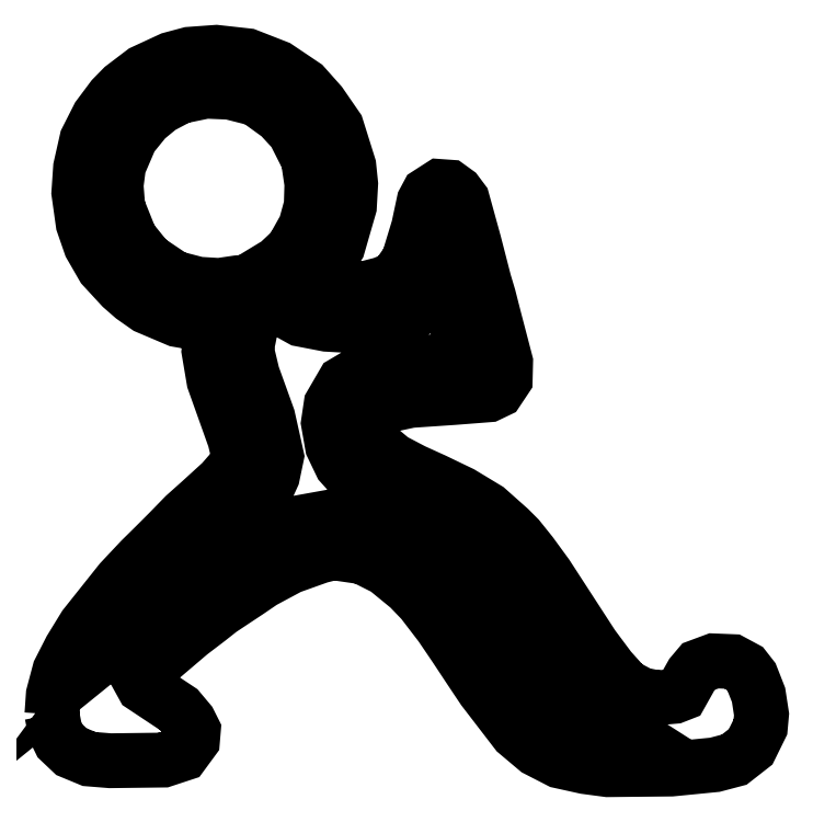
<metadata>
{"format":"dxf","ext":"dxf","renderer":"ezdxf+matplotlib","layout":"modelspace","background":"white","min_lineweight":24,"dpi":150}
</metadata>
<code>
0
SECTION
2
ENTITIES
0
POLYLINE
8
0
66
 1
10
 0
20
 0
30
 0
70
 128
0
VERTEX
8
0
10
 5.673
20
 13.25
30
 0
0
VERTEX
8
0
10
 5.868
20
 16.08
30
 0
0
VERTEX
8
0
10
 6.779
20
 19.5
30
 0
0
VERTEX
8
0
10
 8.391
20
 22.66
30
 0
0
VERTEX
8
0
10
 10.45
20
 26.01
30
 0
0
VERTEX
8
0
10
 15.64
20
 32.53
30
 0
0
VERTEX
8
0
10
 17
20
 33.97
30
 0
0
VERTEX
8
0
10
 18.58
20
 35.65
30
 0
0
VERTEX
8
0
10
 20.65
20
 37.7
30
 0
0
VERTEX
8
0
10
 22.6
20
 39.65
30
 0
0
VERTEX
8
0
10
 24.95
20
 42.06
30
 0
0
VERTEX
8
0
10
 27.24
20
 44.11
30
 0
0
VERTEX
8
0
10
 30.3
20
 46.89
30
 0
0
VERTEX
8
0
10
 32.02
20
 48.86
30
 0
0
VERTEX
8
0
10
 32.63
20
 49.9
30
 0
0
VERTEX
8
0
10
 32.6
20
 51.44
30
 0
0
VERTEX
8
0
10
 32.18
20
 53.19
30
 0
0
VERTEX
8
0
10
 31.21
20
 55.9
30
 0
0
VERTEX
8
0
10
 29.95
20
 59.4
30
 0
0
VERTEX
8
0
10
 29.16
20
 61.65
30
 0
0
VERTEX
8
0
10
 28.44
20
 65.91
30
 0
0
VERTEX
8
0
10
 28.76
20
 68.67
30
 0
0
VERTEX
8
0
10
 28.68
20
 69.63
30
 0
0
VERTEX
8
0
10
 23.89
20
 70.46
30
 0
0
VERTEX
8
0
10
 19.48
20
 72.33
30
 0
0
VERTEX
8
0
10
 17.44
20
 73.76
30
 0
0
VERTEX
8
0
10
 15.82
20
 75.18
30
 0
0
VERTEX
8
0
10
 13.11
20
 78.11
30
 0
0
VERTEX
8
0
10
 11.29
20
 81.26
30
 0
0
VERTEX
8
0
10
 10.19
20
 84.43
30
 0
0
VERTEX
8
0
10
 9.573
20
 88.86
30
 0
0
VERTEX
8
0
10
 9.822
20
 92.51
30
 0
0
VERTEX
8
0
10
 10.72
20
 96.51
30
 0
0
VERTEX
8
0
10
 12.43
20
 99.87
30
 0
0
VERTEX
8
0
10
 14.47
20
 102.6
30
 0
0
VERTEX
8
0
10
 15.96
20
 104.1
30
 0
0
VERTEX
8
0
10
 18.92
20
 106.4
30
 0
0
VERTEX
8
0
10
 22.92
20
 108.2
30
 0
0
VERTEX
8
0
10
 25.63
20
 108.9
30
 0
0
VERTEX
8
0
10
 29.5
20
 109.2
30
 0
0
VERTEX
8
0
10
 33.99
20
 108.7
30
 0
0
VERTEX
8
0
10
 38.35
20
 107
30
 0
0
VERTEX
8
0
10
 42.24
20
 104.4
30
 0
0
VERTEX
8
0
10
 44.59
20
 101.8
30
 0
0
VERTEX
8
0
10
 46.98
20
 98.32
30
 0
0
VERTEX
8
0
10
 48.74
20
 92.71
30
 0
0
VERTEX
8
0
10
 49
20
 90.16
30
 0
0
VERTEX
8
0
10
 48.82
20
 86.88
30
 0
0
VERTEX
8
0
10
 47.17
20
 81.16
30
 0
0
VERTEX
8
0
10
 46.07
20
 79.44
30
 0
0
VERTEX
8
0
10
 44.43
20
 76.97
30
 0
0
VERTEX
8
0
10
 43.77
20
 76.25
30
 0
0
VERTEX
8
0
10
 43.88
20
 75.86
30
 0
0
VERTEX
8
0
10
 46.5
20
 75.09
30
 0
0
VERTEX
8
0
10
 51.16
20
 75
30
 0
0
VERTEX
8
0
10
 53.58
20
 75.62
30
 0
0
VERTEX
8
0
10
 55.57
20
 76.44
30
 0
0
VERTEX
8
0
10
 57.36
20
 78.99
30
 0
0
VERTEX
8
0
10
 58.82
20
 83.81
30
 0
0
VERTEX
8
0
10
 59.62
20
 87.56
30
 0
0
VERTEX
8
0
10
 60.23
20
 88.68
30
 0
0
VERTEX
8
0
10
 61.93
20
 89.78
30
 0
0
VERTEX
8
0
10
 63.26
20
 89.69
30
 0
0
VERTEX
8
0
10
 64.34
20
 88.9
30
 0
0
VERTEX
8
0
10
 65.22
20
 87.74
30
 0
0
VERTEX
8
0
10
 66.9
20
 81.63
30
 0
0
VERTEX
8
0
10
 68.37
20
 75.94
30
 0
0
VERTEX
8
0
10
 69.02
20
 73.78
30
 0
0
VERTEX
8
0
10
 69.86
20
 70.5
30
 0
0
VERTEX
8
0
10
 71.47
20
 64.32
30
 0
0
VERTEX
8
0
10
 71.41
20
 61.9
30
 0
0
VERTEX
8
0
10
 70.27
20
 60.19
30
 0
0
VERTEX
8
0
10
 68.98
20
 59.57
30
 0
0
VERTEX
8
0
10
 63.95
20
 59.18
30
 0
0
VERTEX
8
0
10
 57.66
20
 58.75
30
 0
0
VERTEX
8
0
10
 52.68
20
 57.69
30
 0
0
VERTEX
8
0
10
 51.9
20
 57.22
30
 0
0
VERTEX
8
0
10
 51.45
20
 56.08
30
 0
0
VERTEX
8
0
10
 51.56
20
 54.37
30
 0
0
VERTEX
8
0
10
 52.41
20
 52.33
30
 0
0
VERTEX
8
0
10
 55.09
20
 50.1
30
 0
0
VERTEX
8
0
10
 58.07
20
 48.53
30
 0
0
VERTEX
8
0
10
 61.06
20
 47.18
30
 0
0
VERTEX
8
0
10
 65.01
20
 45.28
30
 0
0
VERTEX
8
0
10
 68.79
20
 43
30
 0
0
VERTEX
8
0
10
 72
20
 40.14
30
 0
0
VERTEX
8
0
10
 73.3
20
 38.84
30
 0
0
VERTEX
8
0
10
 75.13
20
 36.56
30
 0
0
VERTEX
8
0
10
 77.42
20
 33.43
30
 0
0
VERTEX
8
0
10
 79.21
20
 30.67
30
 0
0
VERTEX
8
0
10
 82.28
20
 25.94
30
 0
0
VERTEX
8
0
10
 84.07
20
 23.18
30
 0
0
VERTEX
8
0
10
 86.57
20
 19.83
30
 0
0
VERTEX
8
0
10
 87.69
20
 18.57
30
 0
0
VERTEX
8
0
10
 88.82
20
 17.32
30
 0
0
VERTEX
8
0
10
 91.1
20
 16.13
30
 0
0
VERTEX
8
0
10
 93.43
20
 15.64
30
 0
0
VERTEX
8
0
10
 95.93
20
 15.86
30
 0
0
VERTEX
8
0
10
 96.92
20
 16.24
30
 0
0
VERTEX
8
0
10
 98.48
20
 19.02
30
 0
0
VERTEX
8
0
10
 99.47
20
 20.19
30
 0
0
VERTEX
8
0
10
 101.7
20
 21.01
30
 0
0
VERTEX
8
0
10
 104.3
20
 20.9
30
 0
0
VERTEX
8
0
10
 106.2
20
 19.91
30
 0
0
VERTEX
8
0
10
 107.1
20
 18.68
30
 0
0
VERTEX
8
0
10
 108.1
20
 16.06
30
 0
0
VERTEX
8
0
10
 108.6
20
 13.24
30
 0
0
VERTEX
8
0
10
 108.4
20
 11.43
30
 0
0
VERTEX
8
0
10
 107
20
 8.546
30
 0
0
VERTEX
8
0
10
 104.6
20
 6.681
30
 0
0
VERTEX
8
0
10
 101.8
20
 5.939
30
 0
0
VERTEX
8
0
10
 95.49
20
 5.32
30
 0
0
VERTEX
8
0
10
 86.28
20
 5.227
30
 0
0
VERTEX
8
0
10
 83.02
20
 5.661
30
 0
0
VERTEX
8
0
10
 79.29
20
 6.483
30
 0
0
VERTEX
8
0
10
 76
20
 8.174
30
 0
0
VERTEX
8
0
10
 73.06
20
 10.65
30
 0
0
VERTEX
8
0
10
 68.26
20
 16.9
30
 0
0
VERTEX
8
0
10
 66.52
20
 19.49
30
 0
0
VERTEX
8
0
10
 64.1
20
 23.14
30
 0
0
VERTEX
8
0
10
 62.09
20
 26.11
30
 0
0
VERTEX
8
0
10
 59.36
20
 29.67
30
 0
0
VERTEX
8
0
10
 57.45
20
 31.66
30
 0
0
VERTEX
8
0
10
 54.11
20
 34.39
30
 0
0
VERTEX
8
0
10
 50.8
20
 36.06
30
 0
0
VERTEX
8
0
10
 47.66
20
 36.52
30
 0
0
VERTEX
8
0
10
 47.14
20
 37.17
30
 0
0
VERTEX
8
0
10
 47.15
20
 41.45
30
 0
0
VERTEX
8
0
10
 47.94
20
 41.82
30
 0
0
VERTEX
8
0
10
 50.92
20
 41.59
30
 0
0
VERTEX
8
0
10
 54.44
20
 40.57
30
 0
0
VERTEX
8
0
10
 57.05
20
 39.06
30
 0
0
VERTEX
8
0
10
 60.57
20
 36.3
30
 0
0
VERTEX
8
0
10
 64.67
20
 31.95
30
 0
0
VERTEX
8
0
10
 68.74
20
 26.27
30
 0
0
VERTEX
8
0
10
 72.81
20
 20.15
30
 0
0
VERTEX
8
0
10
 74.41
20
 17.85
30
 0
0
VERTEX
8
0
10
 76.52
20
 15.19
30
 0
0
VERTEX
8
0
10
 77.69
20
 13.98
30
 0
0
VERTEX
8
0
10
 78.64
20
 12.99
30
 0
0
VERTEX
8
0
10
 80.35
20
 12.09
30
 0
0
VERTEX
8
0
10
 83.89
20
 11.08
30
 0
0
VERTEX
8
0
10
 87.35
20
 10.64
30
 0
0
VERTEX
8
0
10
 89.08
20
 10.8
30
 0
0
VERTEX
8
0
10
 87.86
20
 11.59
30
 0
0
VERTEX
8
0
10
 85.85
20
 12.83
30
 0
0
VERTEX
8
0
10
 82.12
20
 16.46
30
 0
0
VERTEX
8
0
10
 78.51
20
 21.51
30
 0
0
VERTEX
8
0
10
 72.12
20
 31.38
30
 0
0
VERTEX
8
0
10
 70.23
20
 33.82
30
 0
0
VERTEX
8
0
10
 68.41
20
 35.9
30
 0
0
VERTEX
8
0
10
 66.04
20
 38.08
30
 0
0
VERTEX
8
0
10
 63.2
20
 40.01
30
 0
0
VERTEX
8
0
10
 56.85
20
 42.98
30
 0
0
VERTEX
8
0
10
 52.69
20
 45.1
30
 0
0
VERTEX
8
0
10
 49.65
20
 47.26
30
 0
0
VERTEX
8
0
10
 47.62
20
 49.53
30
 0
0
VERTEX
8
0
10
 46.35
20
 52.19
30
 0
0
VERTEX
8
0
10
 45.76
20
 55.5
30
 0
0
VERTEX
8
0
10
 46.15
20
 58.14
30
 0
0
VERTEX
8
0
10
 47.98
20
 61.28
30
 0
0
VERTEX
8
0
10
 50.98
20
 63.05
30
 0
0
VERTEX
8
0
10
 55.13
20
 63.88
30
 0
0
VERTEX
8
0
10
 63.52
20
 64.59
30
 0
0
VERTEX
8
0
10
 65.52
20
 64.75
30
 0
0
VERTEX
8
0
10
 65.51
20
 65.51
30
 0
0
VERTEX
8
0
10
 64.82
20
 67.85
30
 0
0
VERTEX
8
0
10
 63.5
20
 73.03
30
 0
0
VERTEX
8
0
10
 62.75
20
 75.61
30
 0
0
VERTEX
8
0
10
 62.26
20
 76.28
30
 0
0
VERTEX
8
0
10
 61.38
20
 74.75
30
 0
0
VERTEX
8
0
10
 59
20
 72.15
30
 0
0
VERTEX
8
0
10
 55.91
20
 70.39
30
 0
0
VERTEX
8
0
10
 52.72
20
 69.76
30
 0
0
VERTEX
8
0
10
 49.44
20
 69.58
30
 0
0
VERTEX
8
0
10
 45.54
20
 69.8
30
 0
0
VERTEX
8
0
10
 41.79
20
 70.52
30
 0
0
VERTEX
8
0
10
 40.07
20
 71.47
30
 0
0
VERTEX
8
0
10
 38.67
20
 72.68
30
 0
0
VERTEX
8
0
10
 35.72
20
 76.46
30
 0
0
VERTEX
8
0
10
 35.89
20
 77.06
30
 0
0
VERTEX
8
0
10
 38.45
20
 78.61
30
 0
0
VERTEX
8
0
10
 40.57
20
 80.61
30
 0
0
VERTEX
8
0
10
 42.44
20
 83.94
30
 0
0
VERTEX
8
0
10
 43.28
20
 86.99
30
 0
0
VERTEX
8
0
10
 43.37
20
 90.16
30
 0
0
VERTEX
8
0
10
 42.84
20
 93.75
30
 0
0
VERTEX
8
0
10
 40.8
20
 97.78
30
 0
0
VERTEX
8
0
10
 38.72
20
 100
30
 0
0
VERTEX
8
0
10
 36.71
20
 101.5
30
 0
0
VERTEX
8
0
10
 35.84
20
 102.1
30
 0
0
VERTEX
8
0
10
 34.79
20
 102.6
30
 0
0
VERTEX
8
0
10
 31.51
20
 103.4
30
 0
0
VERTEX
8
0
10
 28
20
 103.6
30
 0
0
VERTEX
8
0
10
 24.22
20
 102.8
30
 0
0
VERTEX
8
0
10
 21.39
20
 101.3
30
 0
0
VERTEX
8
0
10
 19.27
20
 99.57
30
 0
0
VERTEX
8
0
10
 17.11
20
 96.92
30
 0
0
VERTEX
8
0
10
 15.36
20
 92.82
30
 0
0
VERTEX
8
0
10
 14.99
20
 89.94
30
 0
0
VERTEX
8
0
10
 15.24
20
 86.73
30
 0
0
VERTEX
8
0
10
 17.07
20
 82.14
30
 0
0
VERTEX
8
0
10
 19.53
20
 79.1
30
 0
0
VERTEX
8
0
10
 23.37
20
 76.52
30
 0
0
VERTEX
8
0
10
 26.87
20
 75.62
30
 0
0
VERTEX
8
0
10
 29.93
20
 75.43
30
 0
0
VERTEX
8
0
10
 32.58
20
 75.82
30
 0
0
VERTEX
8
0
10
 33.98
20
 75.92
30
 0
0
VERTEX
8
0
10
 34.27
20
 75.51
30
 0
0
VERTEX
8
0
10
 34.86
20
 71.08
30
 0
0
VERTEX
8
0
10
 34.19
20
 67.71
30
 0
0
VERTEX
8
0
10
 33.85
20
 66.33
30
 0
0
VERTEX
8
0
10
 34.76
20
 62.49
30
 0
0
VERTEX
8
0
10
 37
20
 56.28
30
 0
0
VERTEX
8
0
10
 38.26
20
 50.66
30
 0
0
VERTEX
8
0
10
 37.67
20
 47.84
30
 0
0
VERTEX
8
0
10
 36.83
20
 46
30
 0
0
VERTEX
8
0
10
 35.54
20
 44.47
30
 0
0
VERTEX
8
0
10
 33.19
20
 42.06
30
 0
0
VERTEX
8
0
10
 32.14
20
 41.16
30
 0
0
VERTEX
8
0
10
 30.89
20
 40.02
30
 0
0
VERTEX
8
0
10
 28.23
20
 37.49
30
 0
0
VERTEX
8
0
10
 23.87
20
 33.18
30
 0
0
VERTEX
8
0
10
 22.61
20
 31.84
30
 0
0
VERTEX
8
0
10
 21.7
20
 30.79
30
 0
0
VERTEX
8
0
10
 19.73
20
 28.65
30
 0
0
VERTEX
8
0
10
 17.71
20
 26.34
30
 0
0
VERTEX
8
0
10
 16.25
20
 24.35
30
 0
0
VERTEX
8
0
10
 17.68
20
 25.5
30
 0
0
VERTEX
8
0
10
 22.49
20
 29.57
30
 0
0
VERTEX
8
0
10
 25.07
20
 31.55
30
 0
0
VERTEX
8
0
10
 30.9
20
 35.68
30
 0
0
VERTEX
8
0
10
 35.06
20
 38.24
30
 0
0
VERTEX
8
0
10
 38.72
20
 39.99
30
 0
0
VERTEX
8
0
10
 41.56
20
 41.05
30
 0
0
VERTEX
8
0
10
 45.91
20
 41.83
30
 0
0
VERTEX
8
0
10
 46.53
20
 41.62
30
 0
0
VERTEX
8
0
10
 46.56
20
 37.14
30
 0
0
VERTEX
8
0
10
 46.24
20
 36.62
30
 0
0
VERTEX
8
0
10
 44.48
20
 36.18
30
 0
0
VERTEX
8
0
10
 40.17
20
 34.64
30
 0
0
VERTEX
8
0
10
 36.22
20
 32.53
30
 0
0
VERTEX
8
0
10
 34.16
20
 31.12
30
 0
0
VERTEX
8
0
10
 30.12
20
 28.45
30
 0
0
VERTEX
8
0
10
 28.3
20
 27.01
30
 0
0
VERTEX
8
0
10
 25.72
20
 25.05
30
 0
0
VERTEX
8
0
10
 19.63
20
 19.87
30
 0
0
VERTEX
8
0
10
 18.45
20
 18.17
30
 0
0
VERTEX
8
0
10
 18.89
20
 17.37
30
 0
0
VERTEX
8
0
10
 21.24
20
 15.81
30
 0
0
VERTEX
8
0
10
 24.1
20
 13.91
30
 0
0
VERTEX
8
0
10
 25.59
20
 12.15
30
 0
0
VERTEX
8
0
10
 26.19
20
 10.94
30
 0
0
VERTEX
8
0
10
 26.07
20
 9.526
30
 0
0
VERTEX
8
0
10
 24.61
20
 7.534
30
 0
0
VERTEX
8
0
10
 21.83
20
 6.621
30
 0
0
VERTEX
8
0
10
 14.12
20
 6.527
30
 0
0
VERTEX
8
0
10
 11.08
20
 6.774
30
 0
0
VERTEX
8
0
10
 8.501
20
 7.842
30
 0
0
VERTEX
8
0
10
 6.85
20
 9.406
30
 0
0
VERTEX
8
0
10
 6.13
20
 10.89
30
 0
0
VERTEX
8
0
10
 5.673
20
 13.25
30
 0
0
SEQEND
0
ENDSEC
0
EOF

</code>
